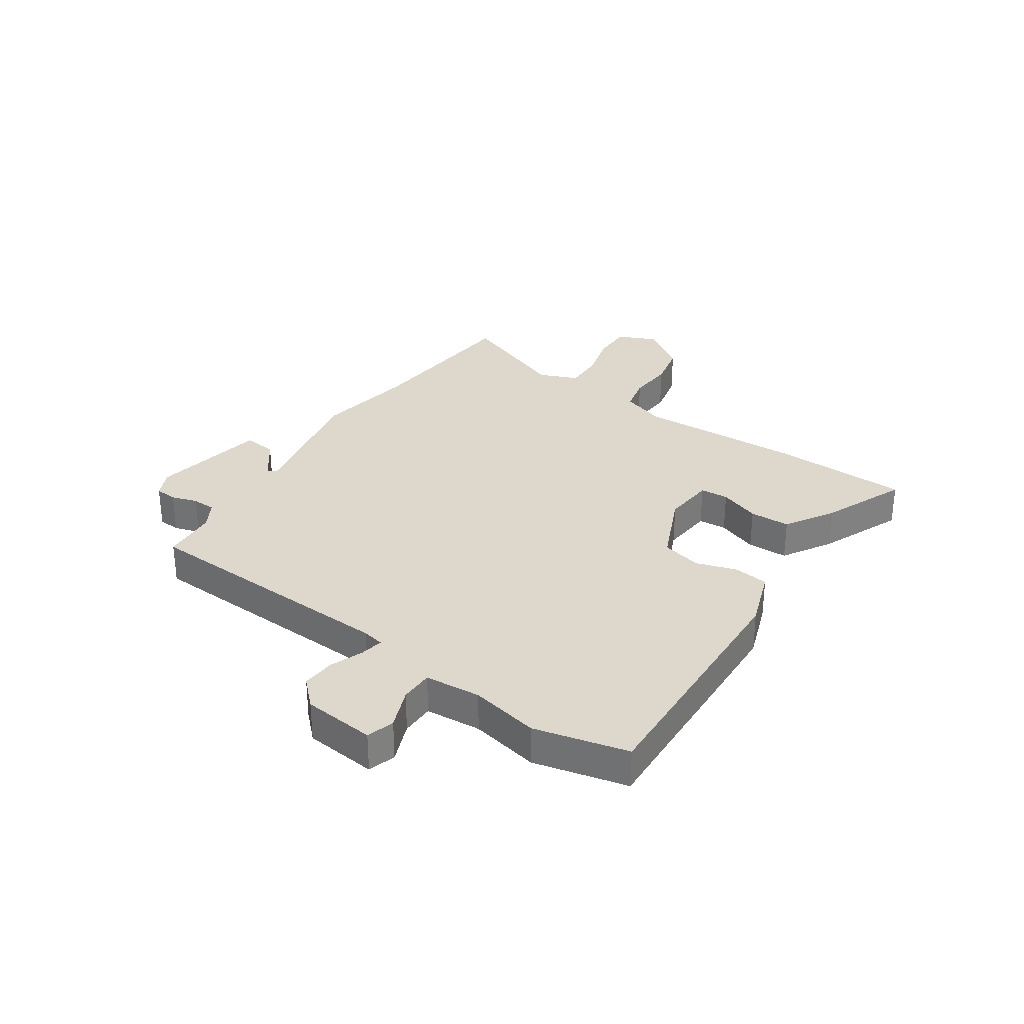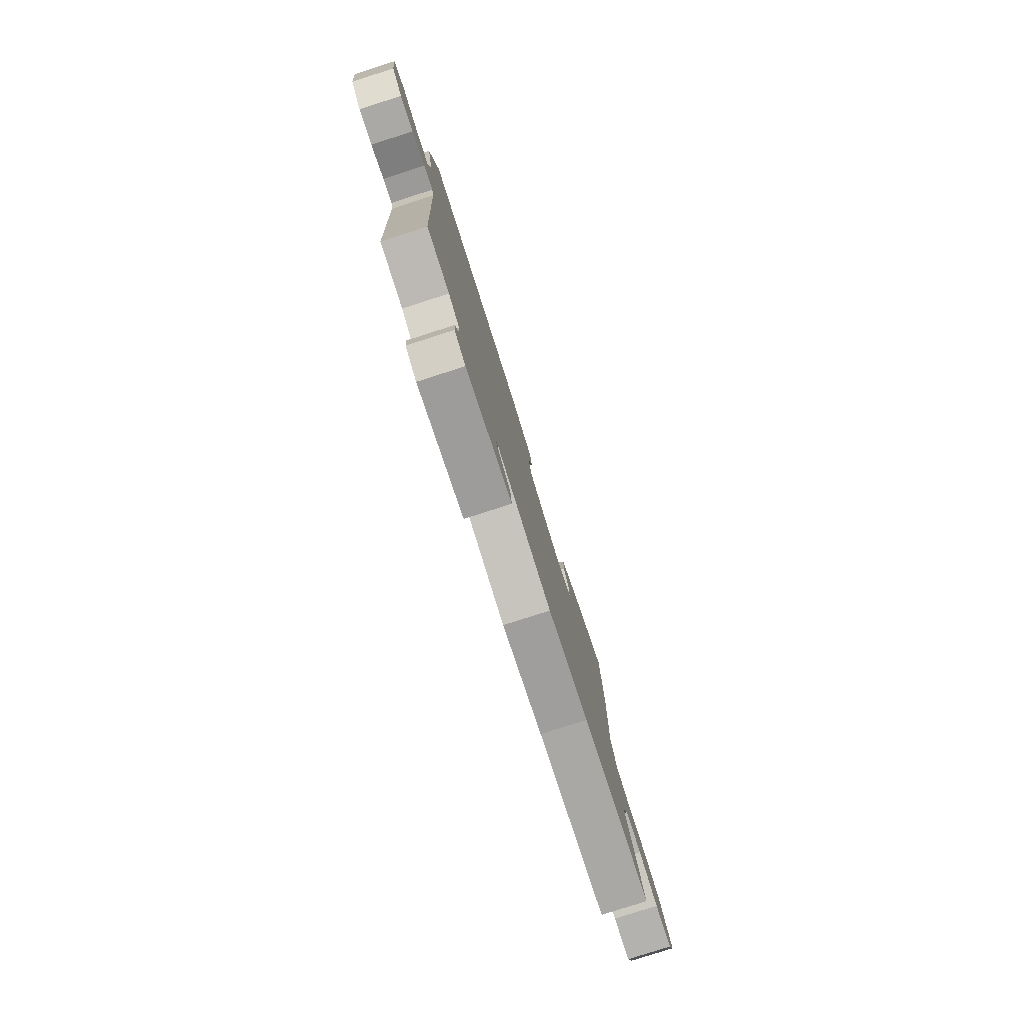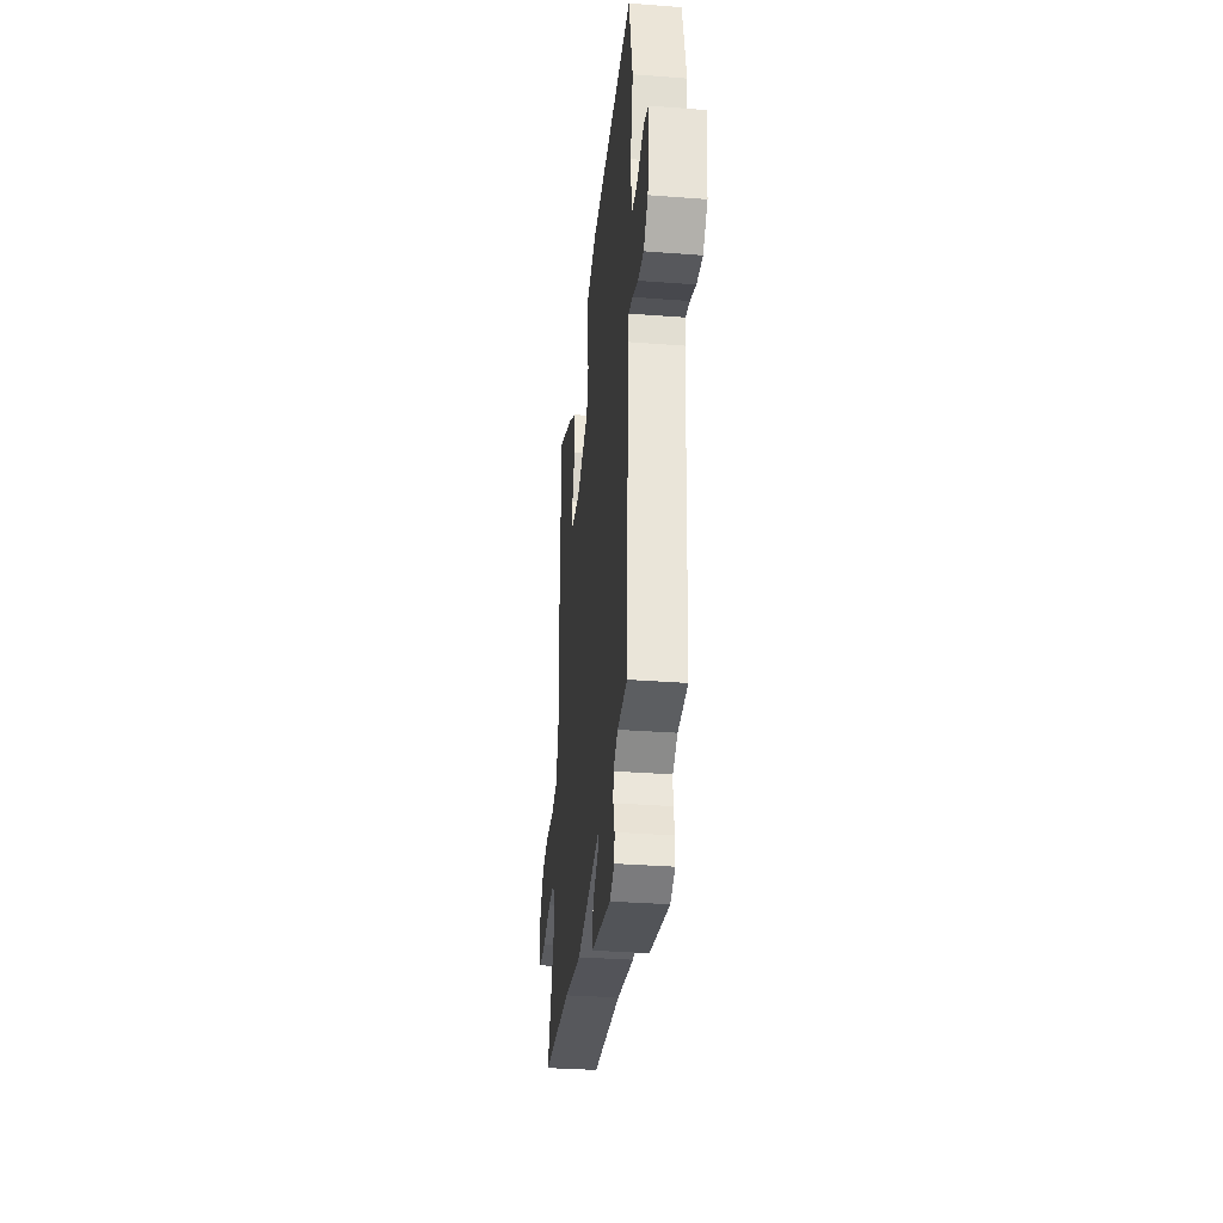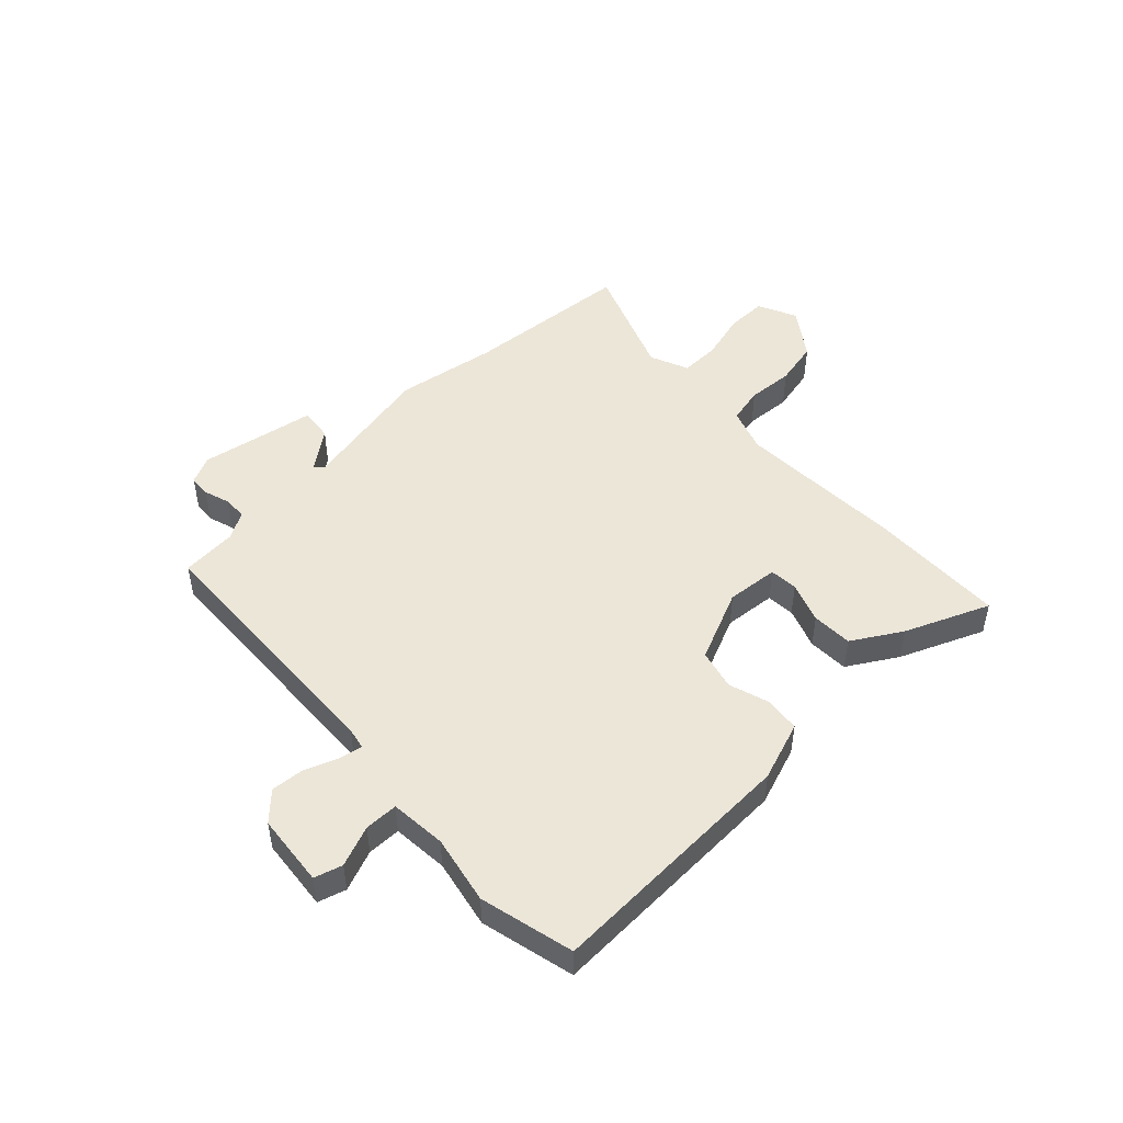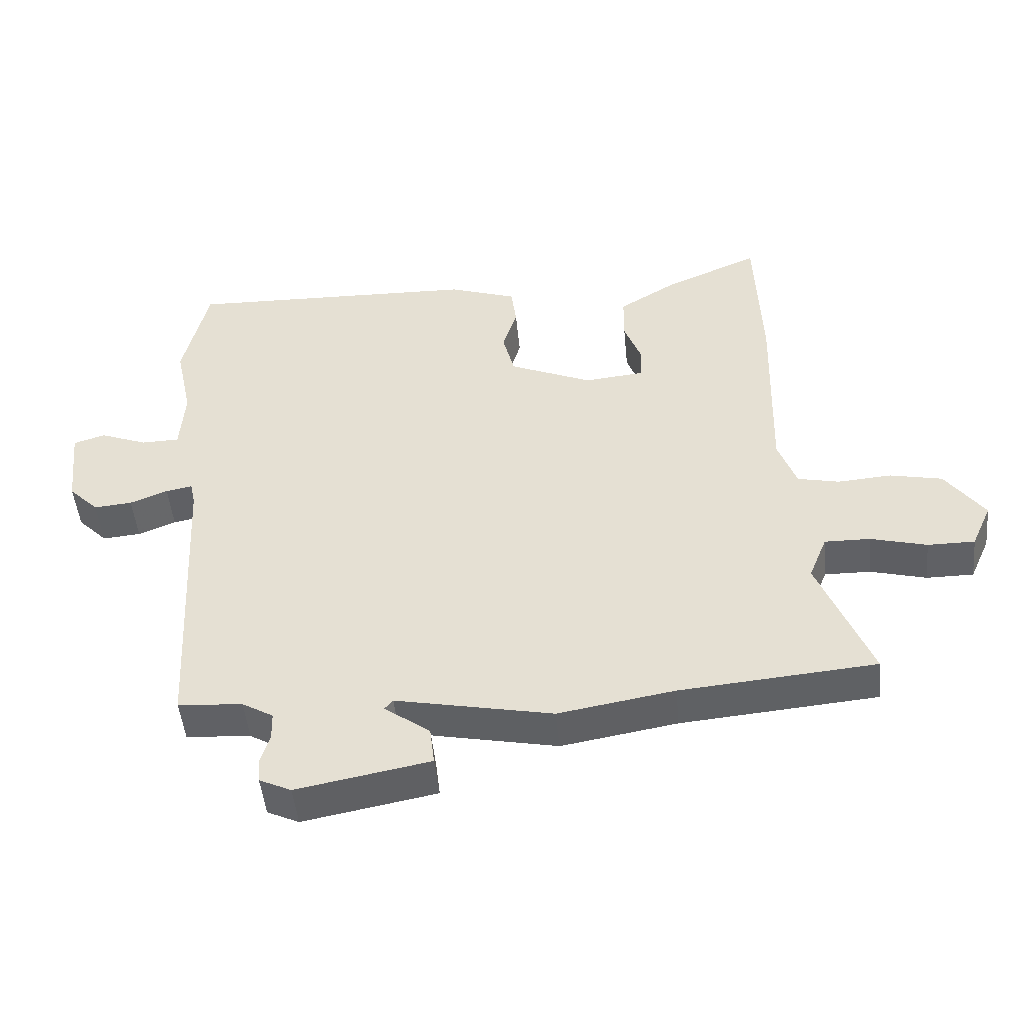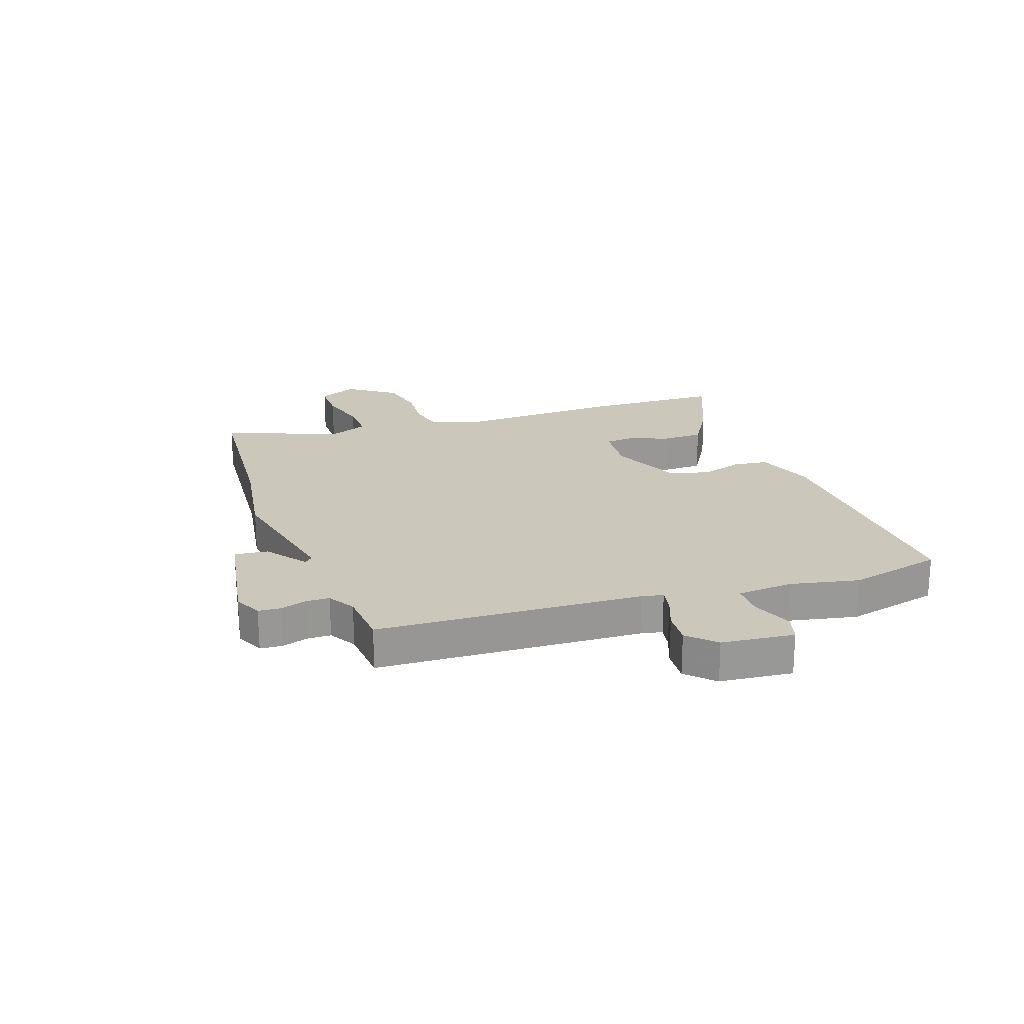
<metadata>
{"format":"obj","ext":"obj","renderer":"f3d","projection":"perspective","resolution":1024,"background":"white","views":[{"elev":31.2,"azim":-56.3,"up":"+Y"},{"elev":-79.7,"azim":-72.2,"up":"+Z"},{"elev":-33.3,"azim":-96.0,"up":"+Z"},{"elev":48.7,"azim":-44.1,"up":"+Y"},{"elev":-48.5,"azim":5.6,"up":"+Z"},{"elev":21.6,"azim":-109.7,"up":"+Y"}]}
</metadata>
<code>
v 0.498 0.07 0.551
v 0.507 0.07 0.307
v 0.499 0.07 0.012
v 0.527 0.07 -0.066
v 0.591 0.07 -0.08
v 0.673 0.07 -0.074
v 0.753 0.07 -0.091
v 0.813 0.07 -0.174
v 0.782 0.07 -0.243
v 0.71 0.07 -0.243
v 0.624 0.07 -0.22
v 0.554 0.07 -0.219
v 0.526 0.07 -0.288
v 0.607 0.07 -0.491
v 0.307 0.07 -0.517
v 0.129 0.07 -0.547
v -0.112 0.07 -0.498
v -0.125 0.07 -0.513
v -0.055 0.07 -0.565
v -0.048 0.07 -0.624
v -0.253 0.07 -0.662
v -0.302 0.07 -0.639
v -0.305 0.07 -0.6
v -0.291 0.07 -0.554
v -0.292 0.07 -0.512
v -0.34 0.07 -0.484
v -0.439 0.07 -0.477
v -0.464 0.07 -0.009
v -0.472 0.07 0.029
v -0.513 0.07 0.021
v -0.571 0.07 -0.002
v -0.63 0.07 -0.007
v -0.676 0.07 0.039
v -0.69 0.07 0.167
v -0.641 0.07 0.182
v -0.569 0.07 0.154
v -0.51 0.07 0.155
v -0.503 0.07 0.254
v -0.529 0.07 0.375
v -0.491 0.07 0.541
v -0.041 0.07 0.527
v 0.064 0.07 0.491
v 0.072 0.07 0.429
v 0.05 0.07 0.357
v 0.068 0.07 0.286
v 0.195 0.07 0.231
v 0.287 0.07 0.24
v 0.29 0.07 0.29
v 0.263 0.07 0.362
v 0.264 0.07 0.434
v 0.35 0.07 0.487
v 0.498 0 0.551
v 0.507 0 0.307
v 0.499 0 0.012
v 0.527 0 -0.066
v 0.591 0 -0.08
v 0.673 0 -0.074
v 0.753 0 -0.091
v 0.813 0 -0.174
v 0.782 0 -0.243
v 0.71 0 -0.243
v 0.624 0 -0.22
v 0.554 0 -0.219
v 0.526 0 -0.288
v 0.607 0 -0.491
v 0.307 0 -0.517
v 0.129 0 -0.547
v -0.112 0 -0.498
v -0.125 0 -0.513
v -0.055 0 -0.565
v -0.048 0 -0.624
v -0.253 0 -0.662
v -0.302 0 -0.639
v -0.305 0 -0.6
v -0.291 0 -0.554
v -0.292 0 -0.512
v -0.34 0 -0.484
v -0.439 0 -0.477
v -0.464 0 -0.009
v -0.472 0 0.029
v -0.513 0 0.021
v -0.571 0 -0.002
v -0.63 0 -0.007
v -0.676 0 0.039
v -0.69 0 0.167
v -0.641 0 0.182
v -0.569 0 0.154
v -0.51 0 0.155
v -0.503 0 0.254
v -0.529 0 0.375
v -0.491 0 0.541
v -0.041 0 0.527
v 0.064 0 0.491
v 0.072 0 0.429
v 0.05 0 0.357
v 0.068 0 0.286
v 0.195 0 0.231
v 0.287 0 0.24
v 0.29 0 0.29
v 0.263 0 0.362
v 0.264 0 0.434
v 0.35 0 0.487
f 48 49 50 51
f 47 48 51 1
f 41 42 43 44
f 41 44 45
f 38 39 40 41
f 37 38 41 45
f 33 34 35 36
f 33 36 37
f 30 31 32 33
f 29 30 33 37
f 26 27 28
f 25 26 28 29
f 21 22 23 24
f 21 24 25
f 18 19 20 21
f 18 21 25
f 17 18 25 29
f 15 16 17 29
f 13 14 15 29
f 8 9 10 11
f 8 11 12
f 5 6 7 8
f 4 5 8 12
f 3 4 12 13
f 47 1 2 3
f 46 47 3 13
f 37 45 46
f 13 29 37 46
f 102 101 100 99
f 52 102 99 98
f 95 94 93 92
f 96 95 92
f 92 91 90 89
f 96 92 89 88
f 87 86 85 84
f 88 87 84
f 84 83 82 81
f 88 84 81 80
f 79 78 77
f 80 79 77 76
f 75 74 73 72
f 76 75 72
f 72 71 70 69
f 76 72 69
f 80 76 69 68
f 80 68 67 66
f 80 66 65 64
f 62 61 60 59
f 63 62 59
f 59 58 57 56
f 63 59 56 55
f 64 63 55 54
f 54 53 52 98
f 64 54 98 97
f 97 96 88
f 97 88 80 64
f 1 52 53 2
f 2 53 54 3
f 3 54 55 4
f 4 55 56 5
f 5 56 57 6
f 6 57 58 7
f 7 58 59 8
f 8 59 60 9
f 9 60 61 10
f 10 61 62 11
f 11 62 63 12
f 12 63 64 13
f 13 64 65 14
f 14 65 66 15
f 15 66 67 16
f 16 67 68 17
f 17 68 69 18
f 18 69 70 19
f 19 70 71 20
f 20 71 72 21
f 21 72 73 22
f 22 73 74 23
f 23 74 75 24
f 24 75 76 25
f 25 76 77 26
f 26 77 78 27
f 27 78 79 28
f 28 79 80 29
f 29 80 81 30
f 30 81 82 31
f 31 82 83 32
f 32 83 84 33
f 33 84 85 34
f 34 85 86 35
f 35 86 87 36
f 36 87 88 37
f 37 88 89 38
f 38 89 90 39
f 39 90 91 40
f 40 91 92 41
f 41 92 93 42
f 42 93 94 43
f 43 94 95 44
f 44 95 96 45
f 45 96 97 46
f 46 97 98 47
f 47 98 99 48
f 48 99 100 49
f 49 100 101 50
f 50 101 102 51
f 51 102 52 1

</code>
